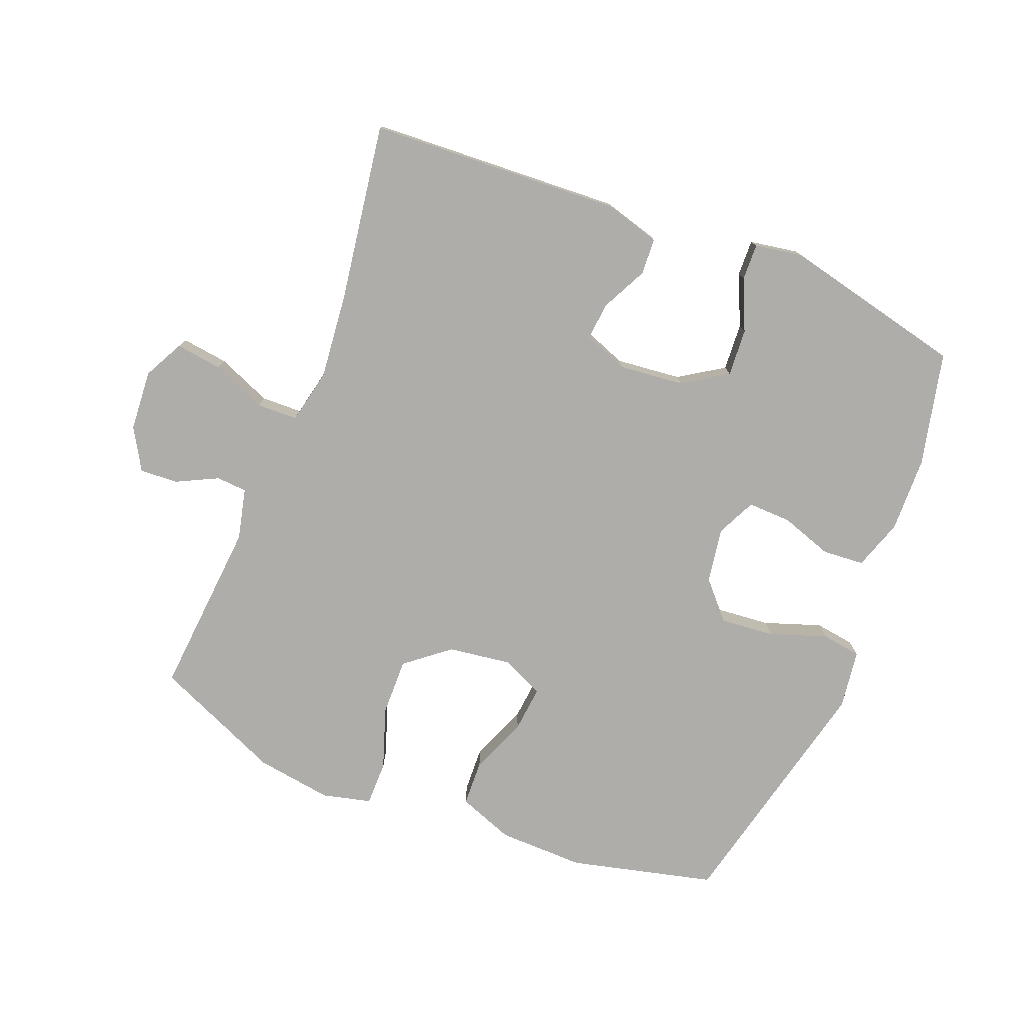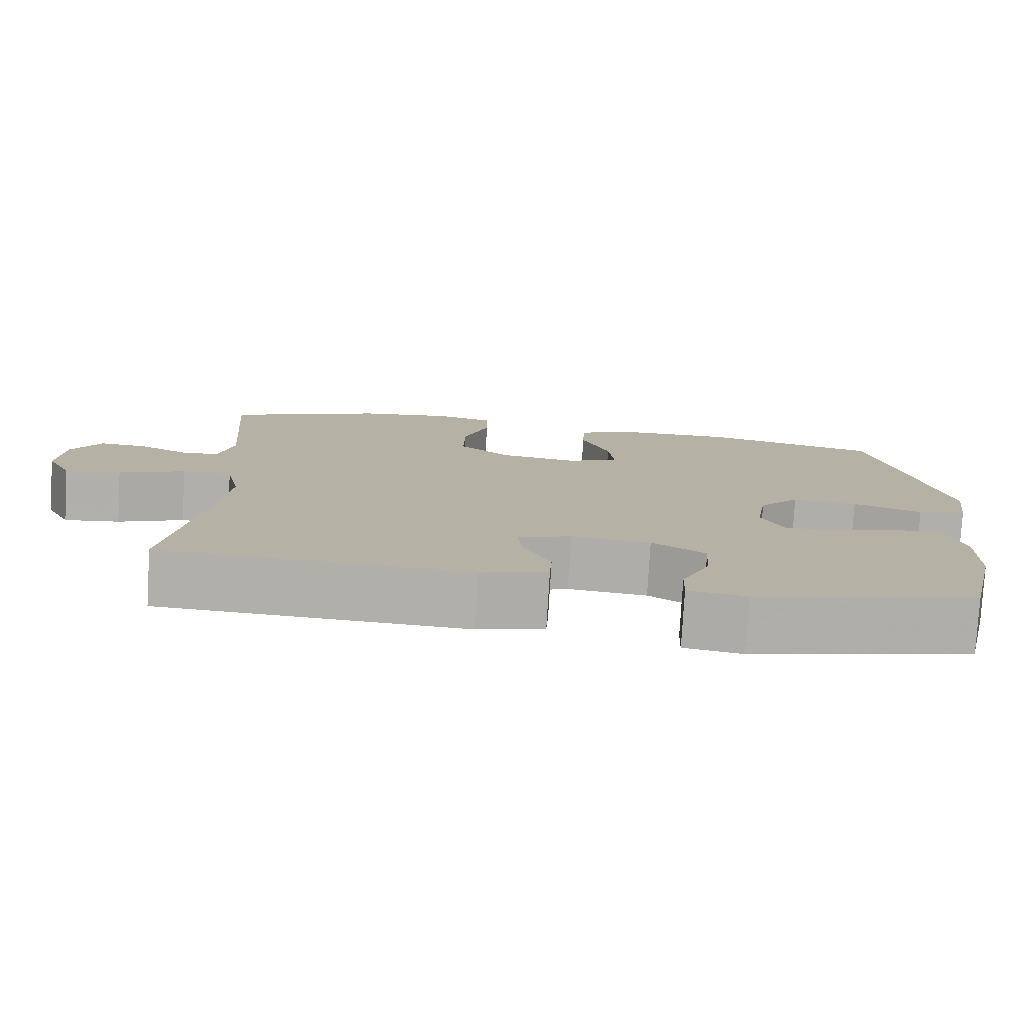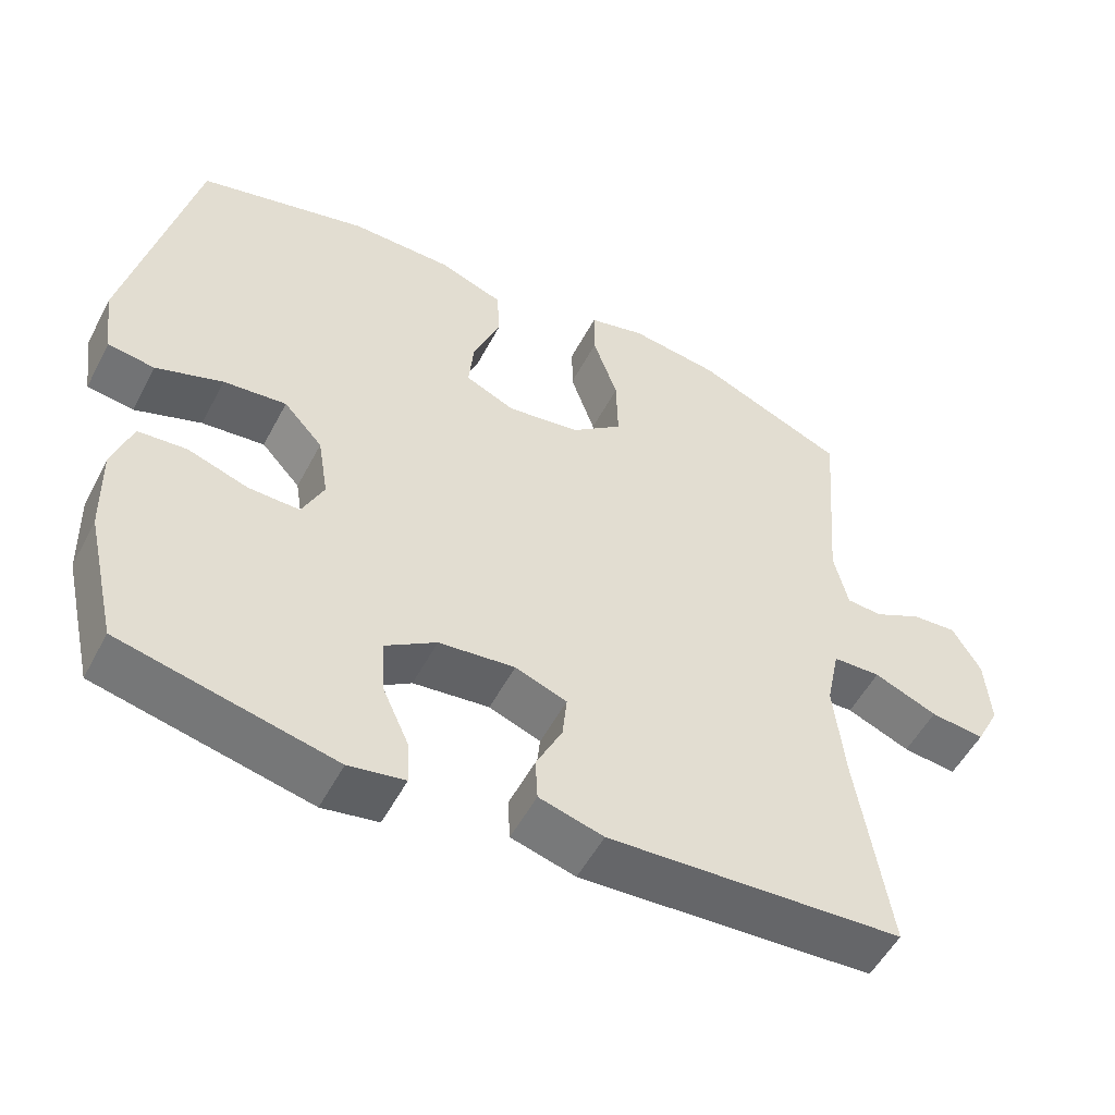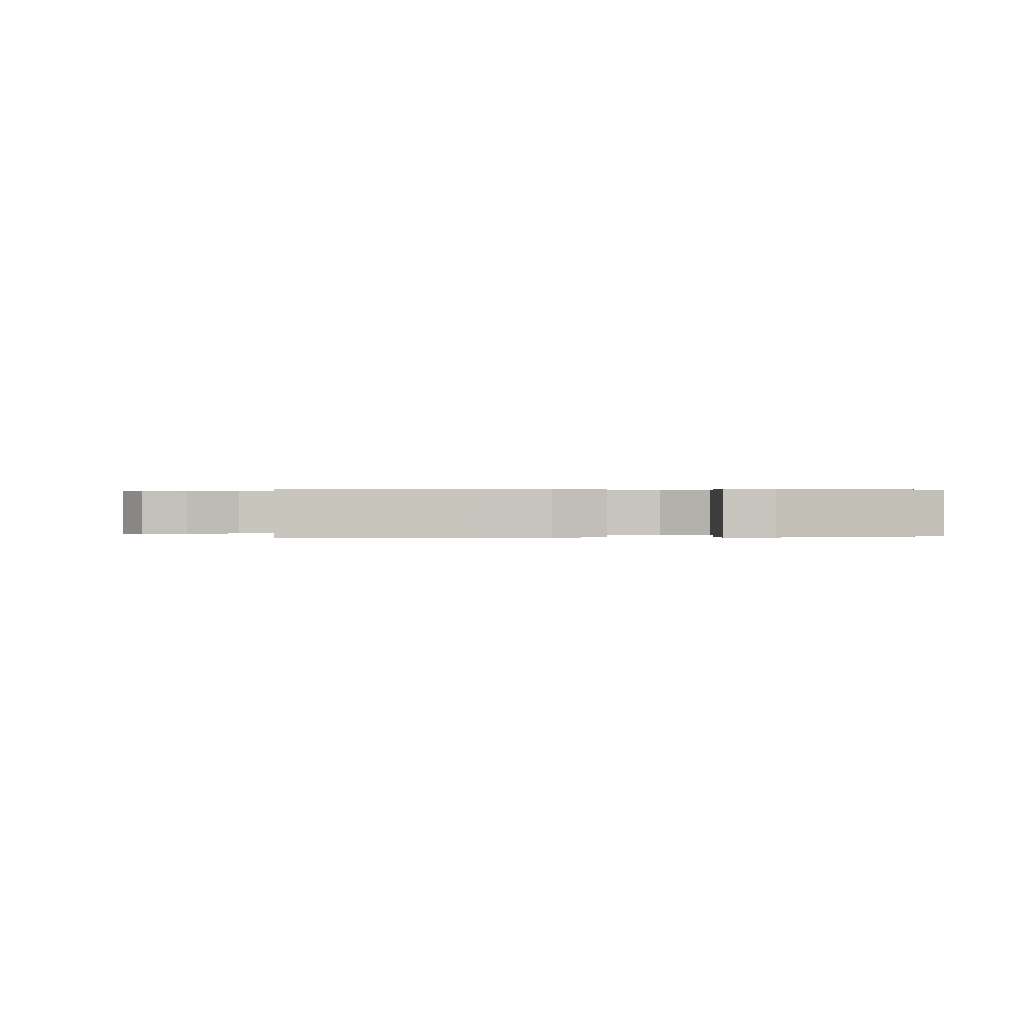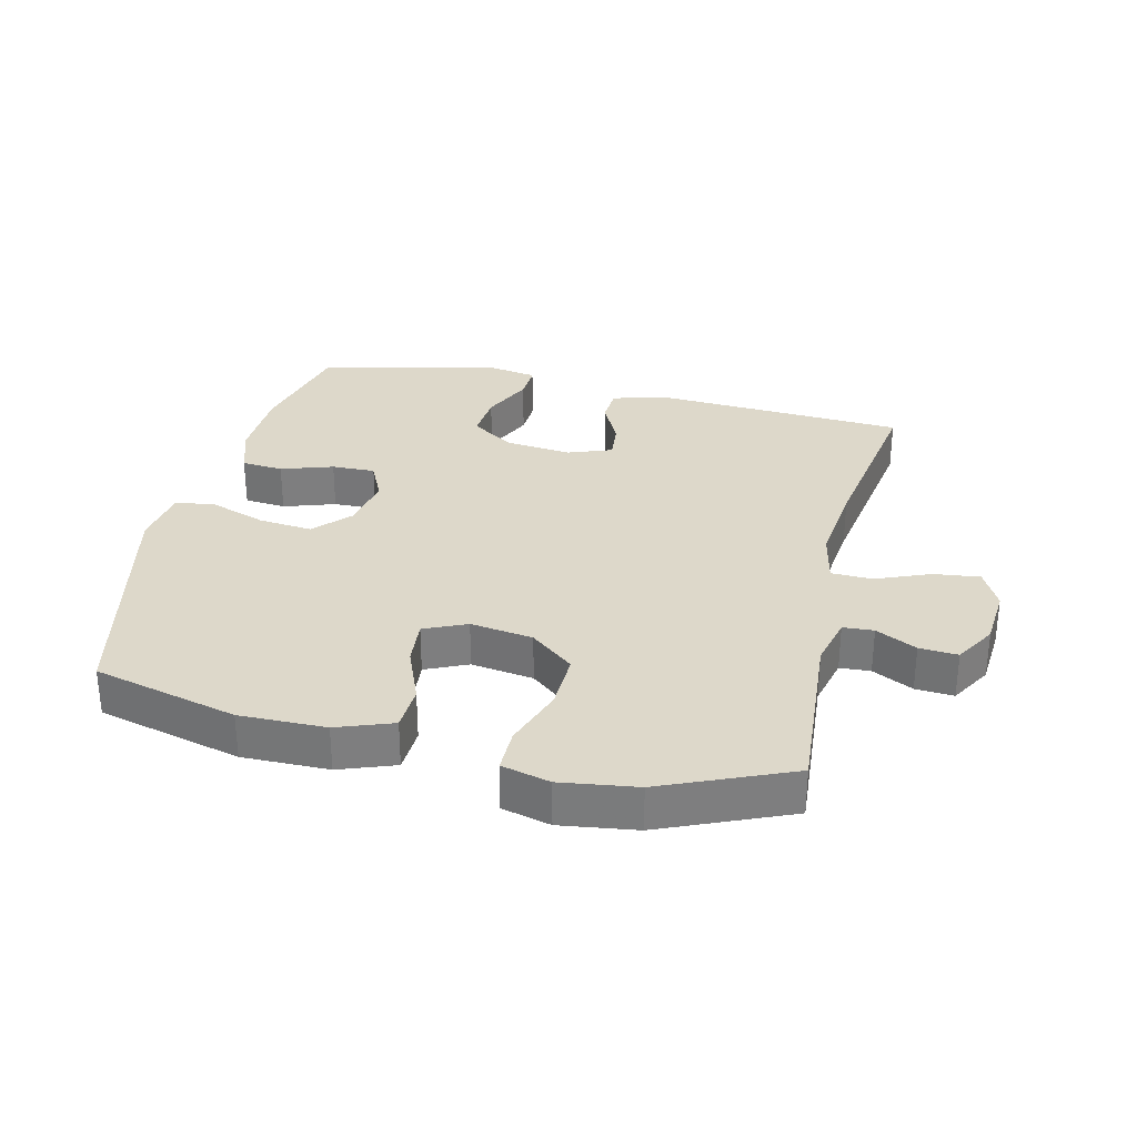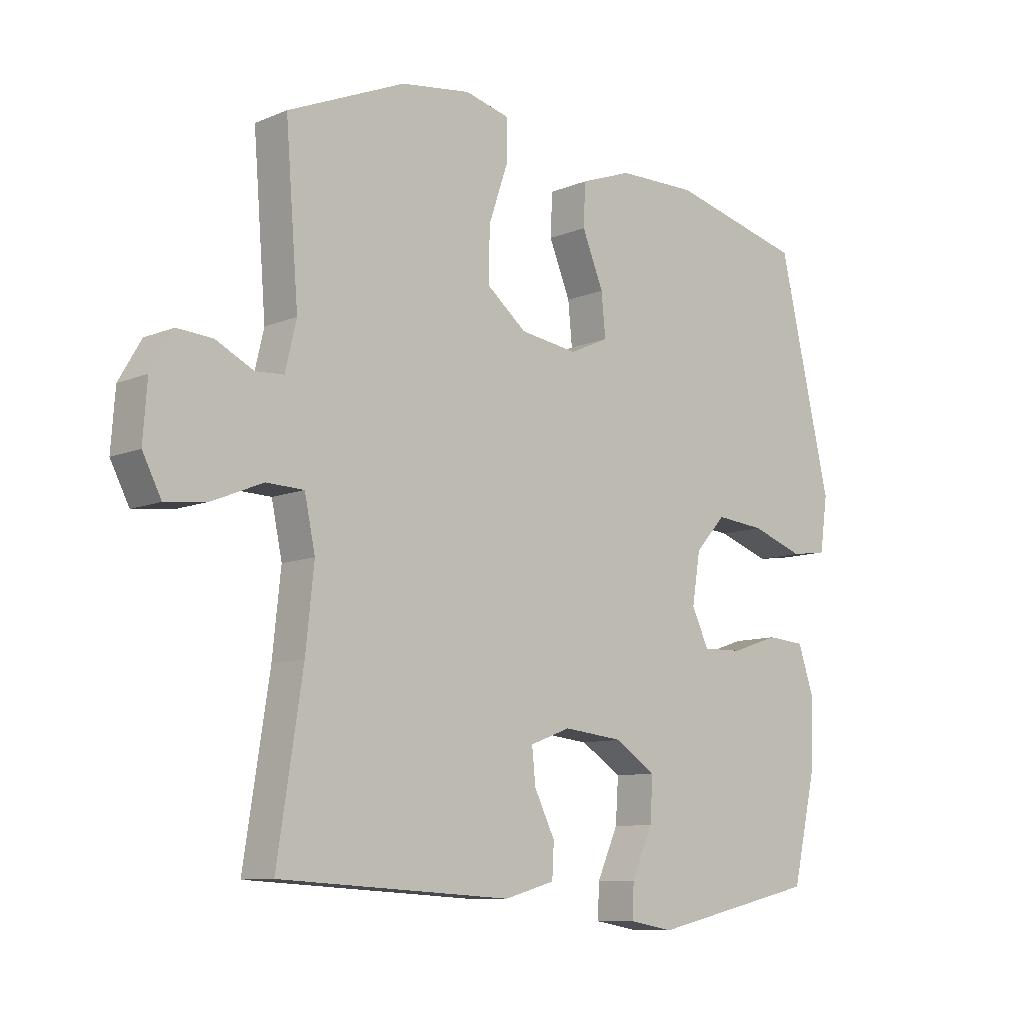
<metadata>
{"format":"obj","ext":"obj","renderer":"f3d","projection":"perspective","resolution":1024,"background":"white","views":[{"elev":-77.4,"azim":158.2,"up":"+Y"},{"elev":-78.4,"azim":176.6,"up":"+Z"},{"elev":-53.0,"azim":-27.3,"up":"+Z"},{"elev":0.2,"azim":169.4,"up":"+Y"},{"elev":31.0,"azim":13.5,"up":"+Y"},{"elev":-9.7,"azim":137.0,"up":"+Z"}]}
</metadata>
<code>
v 0.5 0.07 -0.5
v 0.105 0.07 -0.522
v 0.019 0.07 -0.498
v 0.016 0.07 -0.441
v 0.051 0.07 -0.37
v 0.057 0.07 -0.311
v -0.012 0.07 -0.285
v -0.114 0.07 -0.296
v -0.183 0.07 -0.341
v -0.178 0.07 -0.415
v -0.142 0.07 -0.495
v -0.14 0.07 -0.552
v -0.215 0.07 -0.565
v -0.5 0.07 -0.5
v -0.541 0.07 -0.322
v -0.544 0.07 -0.204
v -0.518 0.07 -0.126
v -0.453 0.07 -0.121
v -0.372 0.07 -0.148
v -0.304 0.07 -0.15
v -0.275 0.07 -0.089
v -0.289 0.07 -0.003
v -0.341 0.07 0.054
v -0.425 0.07 0.046
v -0.514 0.07 0.015
v -0.576 0.07 0.024
v -0.589 0.07 0.116
v -0.5 0.07 0.5
v -0.274 0.07 0.556
v -0.139 0.07 0.554
v -0.052 0.07 0.522
v -0.049 0.07 0.45
v -0.085 0.07 0.362
v -0.092 0.07 0.29
v -0.026 0.07 0.26
v 0.072 0.07 0.274
v 0.14 0.07 0.329
v 0.138 0.07 0.419
v 0.105 0.07 0.515
v 0.105 0.07 0.584
v 0.181 0.07 0.603
v 0.3 0.07 0.586
v 0.5 0.07 0.5
v 0.478 0.07 0.224
v 0.497 0.07 0.144
v 0.545 0.07 0.141
v 0.609 0.07 0.173
v 0.669 0.07 0.177
v 0.707 0.07 0.112
v 0.714 0.07 0.017
v 0.682 0.07 -0.045
v 0.61 0.07 -0.036
v 0.525 0.07 -0.001
v 0.461 0.07 -0.003
v 0.443 0.07 -0.089
v 0.457 0.07 -0.222
v 0.5 0 -0.5
v 0.105 0 -0.522
v 0.019 0 -0.498
v 0.016 0 -0.441
v 0.051 0 -0.37
v 0.057 0 -0.311
v -0.012 0 -0.285
v -0.114 0 -0.296
v -0.183 0 -0.341
v -0.178 0 -0.415
v -0.142 0 -0.495
v -0.14 0 -0.552
v -0.215 0 -0.565
v -0.5 0 -0.5
v -0.541 0 -0.322
v -0.544 0 -0.204
v -0.518 0 -0.126
v -0.453 0 -0.121
v -0.372 0 -0.148
v -0.304 0 -0.15
v -0.275 0 -0.089
v -0.289 0 -0.003
v -0.341 0 0.054
v -0.425 0 0.046
v -0.514 0 0.015
v -0.576 0 0.024
v -0.589 0 0.116
v -0.5 0 0.5
v -0.274 0 0.556
v -0.139 0 0.554
v -0.052 0 0.522
v -0.049 0 0.45
v -0.085 0 0.362
v -0.092 0 0.29
v -0.026 0 0.26
v 0.072 0 0.274
v 0.14 0 0.329
v 0.138 0 0.419
v 0.105 0 0.515
v 0.105 0 0.584
v 0.181 0 0.603
v 0.3 0 0.586
v 0.5 0 0.5
v 0.478 0 0.224
v 0.497 0 0.144
v 0.545 0 0.141
v 0.609 0 0.173
v 0.669 0 0.177
v 0.707 0 0.112
v 0.714 0 0.017
v 0.682 0 -0.045
v 0.61 0 -0.036
v 0.525 0 -0.001
v 0.461 0 -0.003
v 0.443 0 -0.089
v 0.457 0 -0.222
f 50 51 52 53
f 50 53 54
f 49 50 54
f 46 47 48 49
f 45 46 49 54
f 44 45 54
f 41 42 43 44
f 41 44 54 55
f 38 39 40 41
f 37 38 41 55
f 30 31 32 33
f 30 33 34
f 29 30 34
f 28 29 34
f 27 28 34
f 24 25 26 27
f 23 24 27 34
f 22 23 34 35
f 16 17 18 19
f 16 19 20
f 15 16 20
f 14 15 20
f 13 14 20
f 10 11 12 13
f 9 10 13 20
f 8 9 20 21
f 2 3 4 5
f 56 1 2 5
f 56 5 6
f 36 37 55 56
f 36 56 6 7
f 21 22 35 36
f 7 8 21 36
f 109 108 107 106
f 110 109 106
f 110 106 105
f 105 104 103 102
f 110 105 102 101
f 110 101 100
f 100 99 98 97
f 111 110 100 97
f 97 96 95 94
f 111 97 94 93
f 89 88 87 86
f 90 89 86
f 90 86 85
f 90 85 84
f 90 84 83
f 83 82 81 80
f 90 83 80 79
f 91 90 79 78
f 75 74 73 72
f 76 75 72
f 76 72 71
f 76 71 70
f 76 70 69
f 69 68 67 66
f 76 69 66 65
f 77 76 65 64
f 61 60 59 58
f 61 58 57 112
f 62 61 112
f 112 111 93 92
f 63 62 112 92
f 92 91 78 77
f 92 77 64 63
f 1 57 58 2
f 2 58 59 3
f 3 59 60 4
f 4 60 61 5
f 5 61 62 6
f 6 62 63 7
f 7 63 64 8
f 8 64 65 9
f 9 65 66 10
f 10 66 67 11
f 11 67 68 12
f 12 68 69 13
f 13 69 70 14
f 14 70 71 15
f 15 71 72 16
f 16 72 73 17
f 17 73 74 18
f 18 74 75 19
f 19 75 76 20
f 20 76 77 21
f 21 77 78 22
f 22 78 79 23
f 23 79 80 24
f 24 80 81 25
f 25 81 82 26
f 26 82 83 27
f 27 83 84 28
f 28 84 85 29
f 29 85 86 30
f 30 86 87 31
f 31 87 88 32
f 32 88 89 33
f 33 89 90 34
f 34 90 91 35
f 35 91 92 36
f 36 92 93 37
f 37 93 94 38
f 38 94 95 39
f 39 95 96 40
f 40 96 97 41
f 41 97 98 42
f 42 98 99 43
f 43 99 100 44
f 44 100 101 45
f 45 101 102 46
f 46 102 103 47
f 47 103 104 48
f 48 104 105 49
f 49 105 106 50
f 50 106 107 51
f 51 107 108 52
f 52 108 109 53
f 53 109 110 54
f 54 110 111 55
f 55 111 112 56
f 56 112 57 1

</code>
